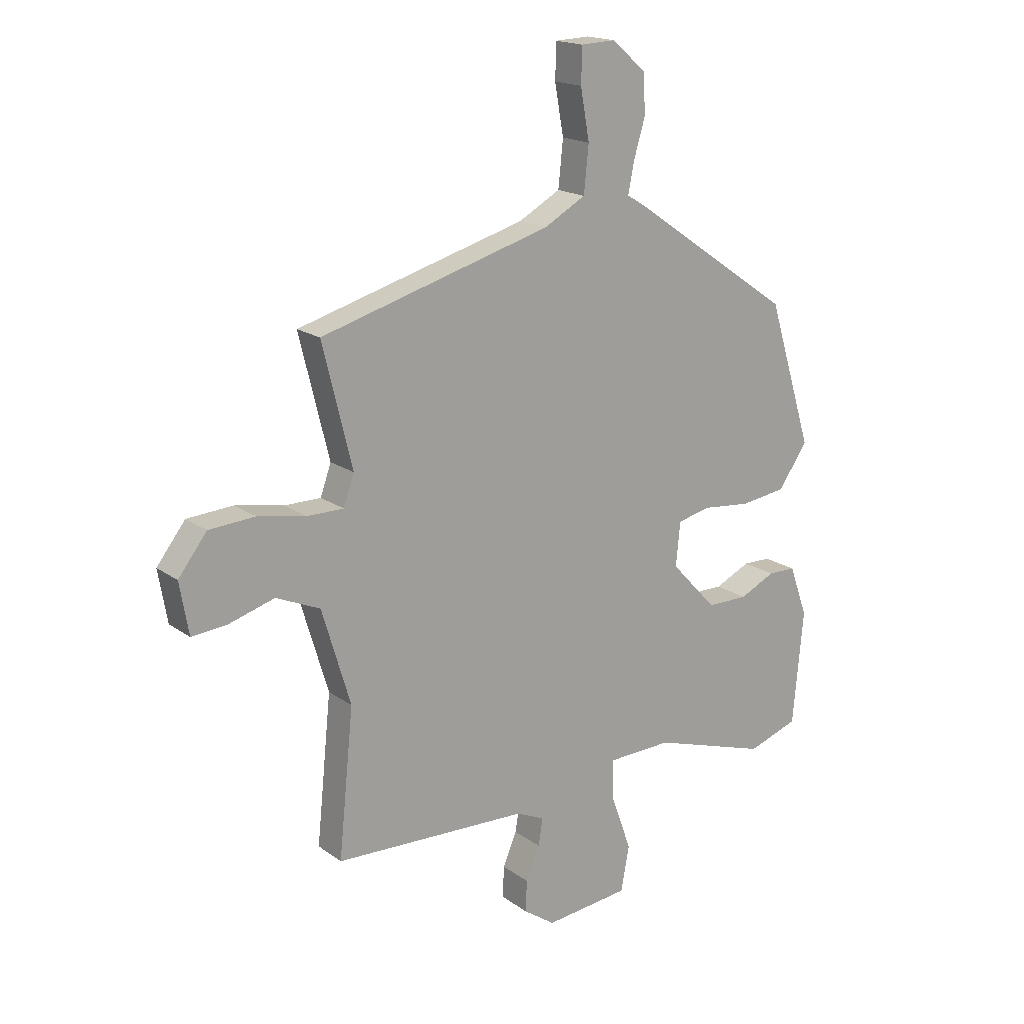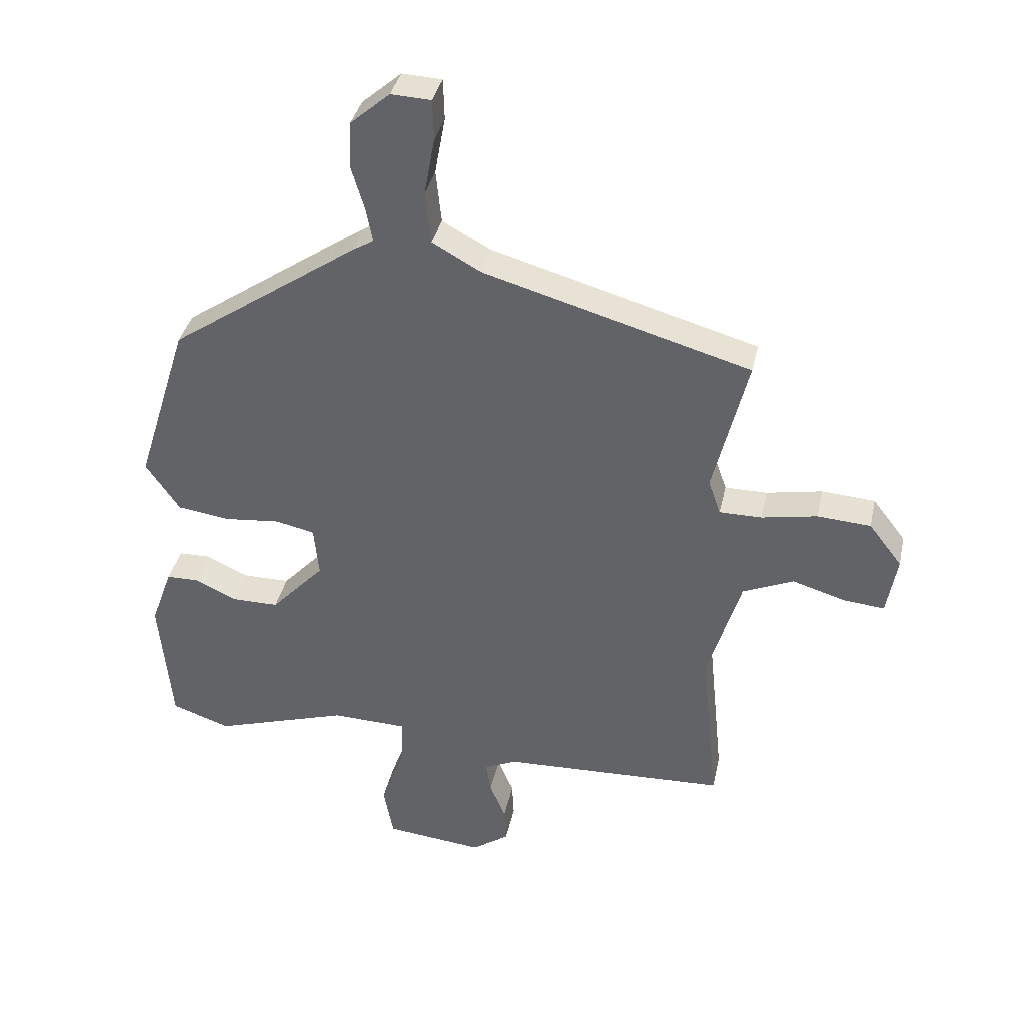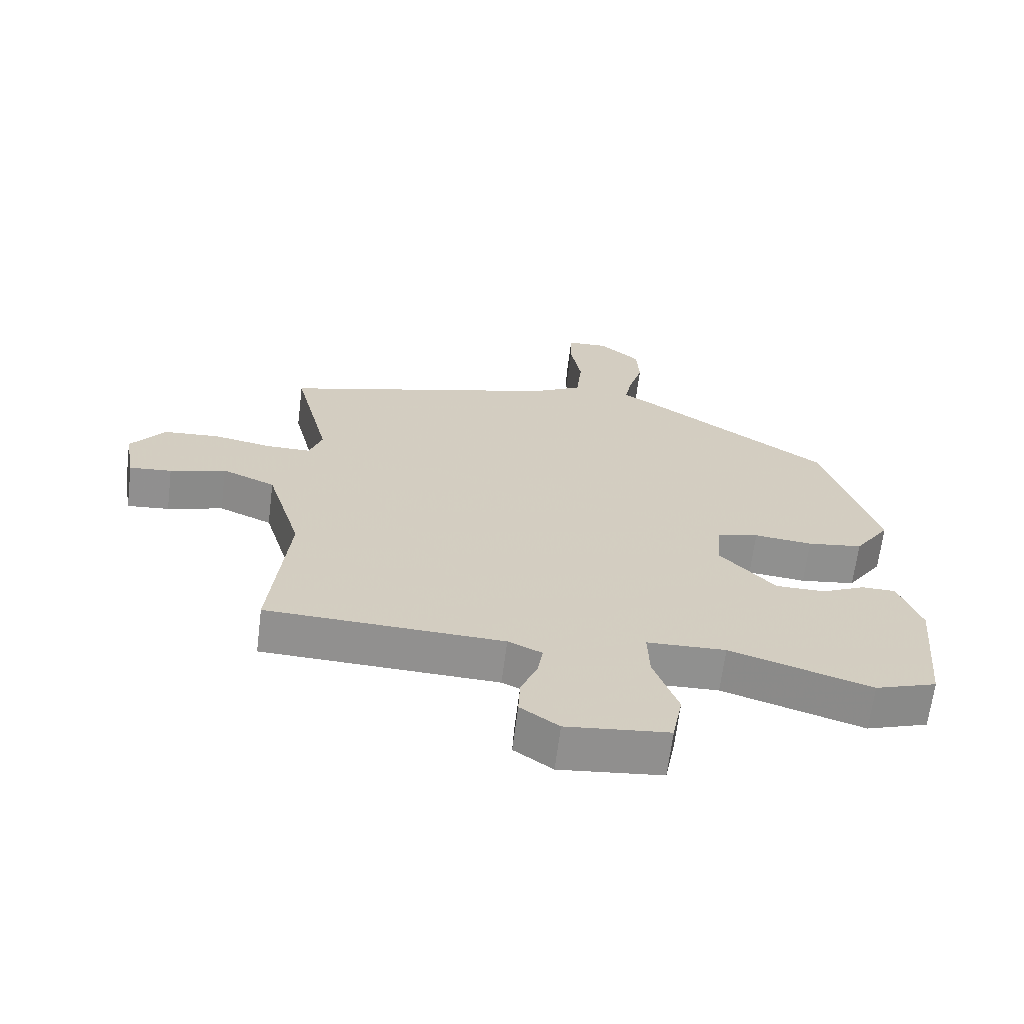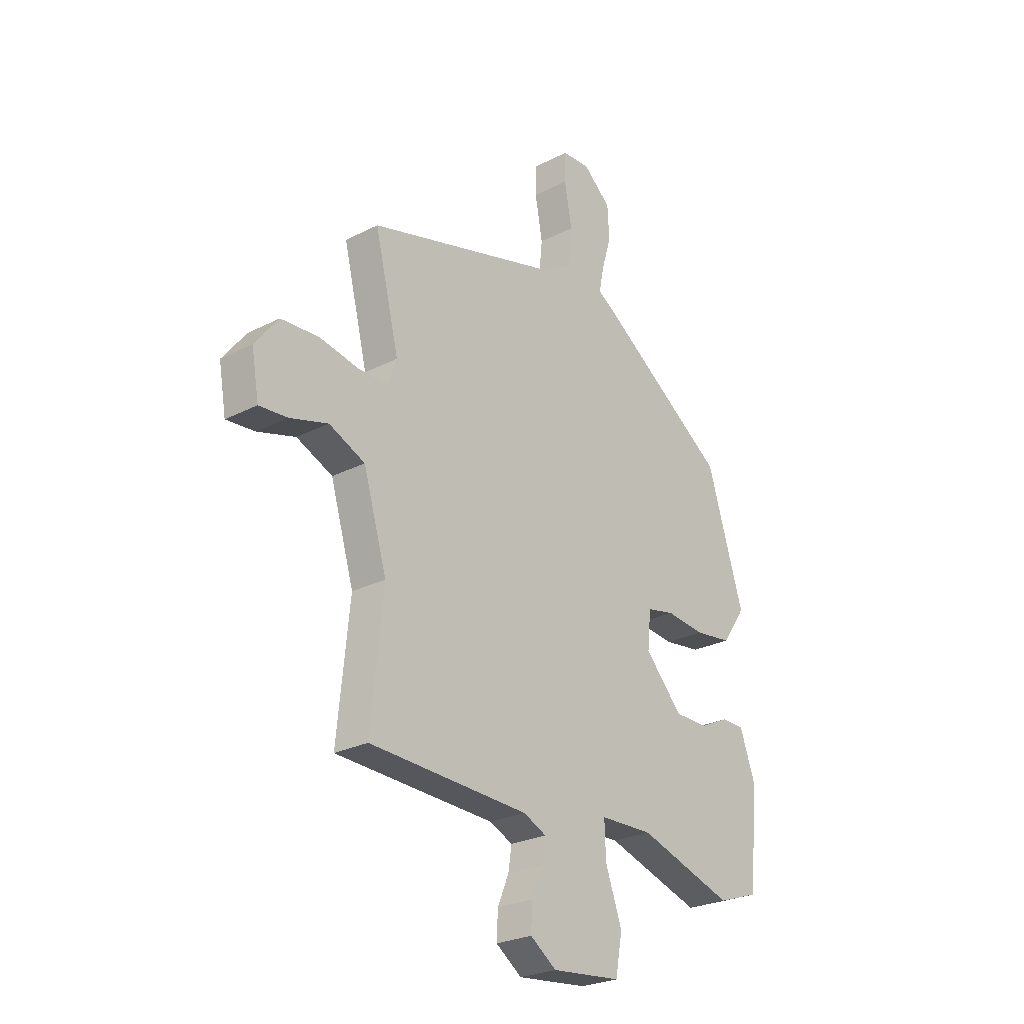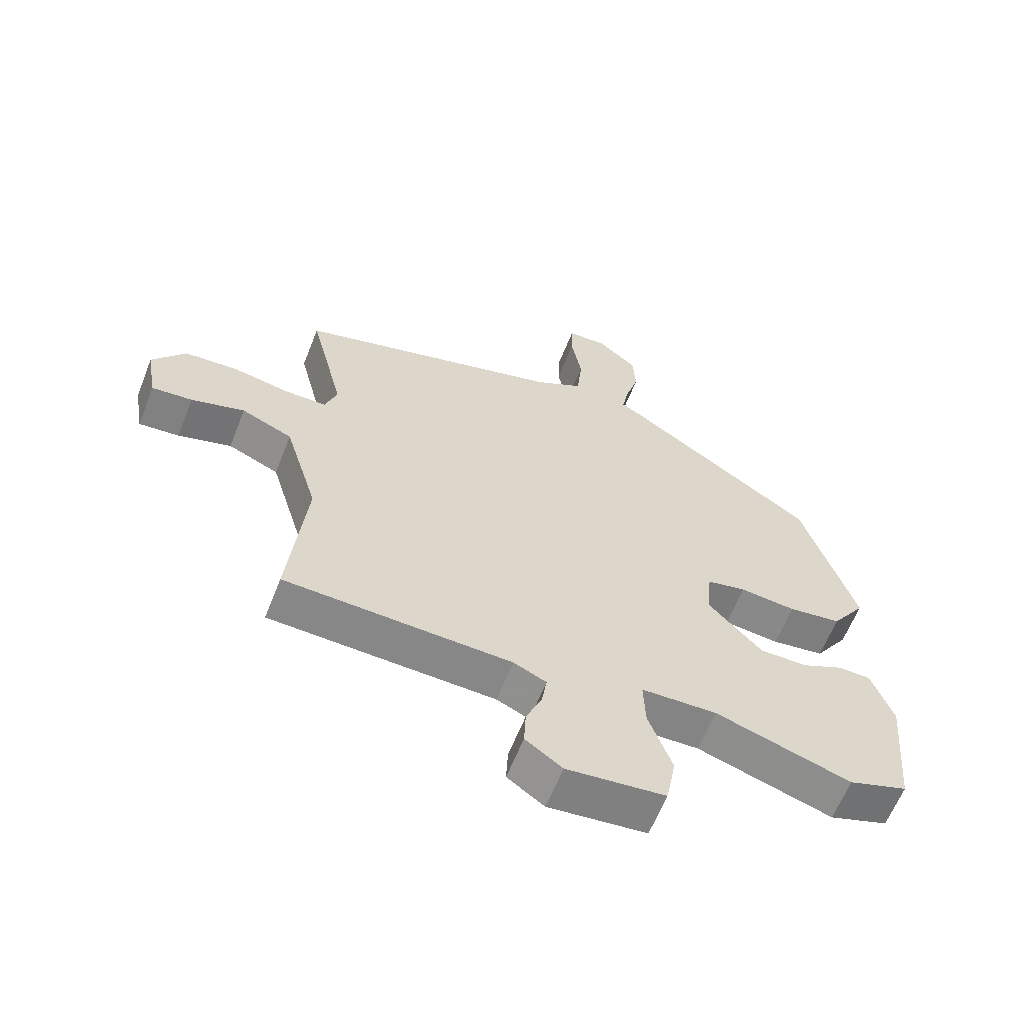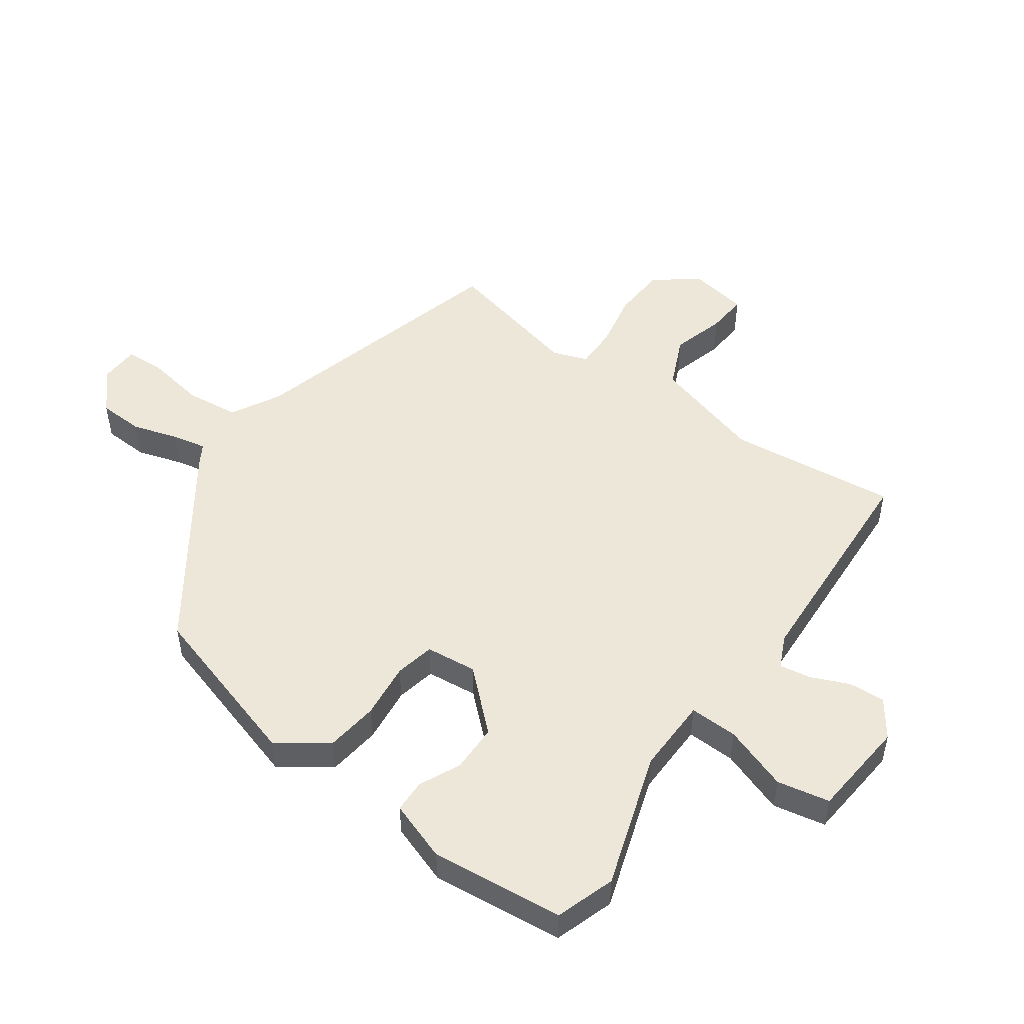
<metadata>
{"format":"obj","ext":"obj","renderer":"f3d","projection":"perspective","resolution":1024,"background":"white","views":[{"elev":17.7,"azim":-36.0,"up":"+Z"},{"elev":37.1,"azim":-167.9,"up":"+Z"},{"elev":-65.7,"azim":-7.1,"up":"+Z"},{"elev":-25.8,"azim":-50.7,"up":"+Z"},{"elev":-62.0,"azim":-21.5,"up":"+Z"},{"elev":50.2,"azim":124.9,"up":"+Y"}]}
</metadata>
<code>
v 0.439 0.07 0.334
v 0.524 0.07 0.062
v 0.469 0.07 -0.018
v 0.383 0.07 -0.03
v 0.292 0.07 -0.021
v 0.228 0.07 -0.035
v 0.22 0.07 -0.118
v 0.307 0.07 -0.211
v 0.385 0.07 -0.211
v 0.452 0.07 -0.179
v 0.505 0.07 -0.18
v 0.54 0.07 -0.277
v 0.52 0.07 -0.493
v 0.424 0.07 -0.526
v 0.204 0.07 -0.457
v 0.081 0.07 -0.461
v 0.084 0.07 -0.539
v 0.122 0.07 -0.644
v 0.106 0.07 -0.729
v -0.054 0.07 -0.746
v -0.114 0.07 -0.704
v -0.111 0.07 -0.645
v -0.085 0.07 -0.583
v -0.077 0.07 -0.532
v -0.13 0.07 -0.508
v -0.498 0.07 -0.494
v -0.47 0.07 -0.219
v -0.524 0.07 -0.039
v -0.607 0.07 -0.003
v -0.694 0.07 -0.029
v -0.76 0.07 -0.035
v -0.777 0.07 0.062
v -0.723 0.07 0.132
v -0.636 0.07 0.138
v -0.545 0.07 0.121
v -0.476 0.07 0.121
v -0.456 0.07 0.178
v -0.512 0.07 0.406
v -0.076 0.07 0.53
v 0.003 0.07 0.574
v 0.012 0.07 0.661
v -0.005 0.07 0.755
v -0.003 0.07 0.821
v 0.062 0.07 0.824
v 0.126 0.07 0.769
v 0.13 0.07 0.695
v 0.108 0.07 0.621
v 0.097 0.07 0.565
v 0.132 0.07 0.544
v 0.439 0 0.334
v 0.524 0 0.062
v 0.469 0 -0.018
v 0.383 0 -0.03
v 0.292 0 -0.021
v 0.228 0 -0.035
v 0.22 0 -0.118
v 0.307 0 -0.211
v 0.385 0 -0.211
v 0.452 0 -0.179
v 0.505 0 -0.18
v 0.54 0 -0.277
v 0.52 0 -0.493
v 0.424 0 -0.526
v 0.204 0 -0.457
v 0.081 0 -0.461
v 0.084 0 -0.539
v 0.122 0 -0.644
v 0.106 0 -0.729
v -0.054 0 -0.746
v -0.114 0 -0.704
v -0.111 0 -0.645
v -0.085 0 -0.583
v -0.077 0 -0.532
v -0.13 0 -0.508
v -0.498 0 -0.494
v -0.47 0 -0.219
v -0.524 0 -0.039
v -0.607 0 -0.003
v -0.694 0 -0.029
v -0.76 0 -0.035
v -0.777 0 0.062
v -0.723 0 0.132
v -0.636 0 0.138
v -0.545 0 0.121
v -0.476 0 0.121
v -0.456 0 0.178
v -0.512 0 0.406
v -0.076 0 0.53
v 0.003 0 0.574
v 0.012 0 0.661
v -0.005 0 0.755
v -0.003 0 0.821
v 0.062 0 0.824
v 0.126 0 0.769
v 0.13 0 0.695
v 0.108 0 0.621
v 0.097 0 0.565
v 0.132 0 0.544
f 48 49 1 2
f 44 45 46 47
f 44 47 48
f 41 42 43 44
f 40 41 44 48
f 39 40 48 2
f 37 38 39 2
f 32 33 34 35
f 32 35 36
f 29 30 31 32
f 29 32 36
f 28 29 36
f 27 28 36 37
f 25 26 27
f 24 25 27 37
f 20 21 22 23
f 20 23 24
f 17 18 19 20
f 16 17 20 24
f 12 13 14 15
f 12 15 16
f 9 10 11 12
f 8 9 12 16
f 7 8 16 24
f 2 3 4 5
f 2 5 6
f 37 2 6
f 6 7 24 37
f 51 50 98 97
f 96 95 94 93
f 97 96 93
f 93 92 91 90
f 97 93 90 89
f 51 97 89 88
f 51 88 87 86
f 84 83 82 81
f 85 84 81
f 81 80 79 78
f 85 81 78
f 85 78 77
f 86 85 77 76
f 76 75 74
f 86 76 74 73
f 72 71 70 69
f 73 72 69
f 69 68 67 66
f 73 69 66 65
f 64 63 62 61
f 65 64 61
f 61 60 59 58
f 65 61 58 57
f 73 65 57 56
f 54 53 52 51
f 55 54 51
f 55 51 86
f 86 73 56 55
f 1 50 51 2
f 2 51 52 3
f 3 52 53 4
f 4 53 54 5
f 5 54 55 6
f 6 55 56 7
f 7 56 57 8
f 8 57 58 9
f 9 58 59 10
f 10 59 60 11
f 11 60 61 12
f 12 61 62 13
f 13 62 63 14
f 14 63 64 15
f 15 64 65 16
f 16 65 66 17
f 17 66 67 18
f 18 67 68 19
f 19 68 69 20
f 20 69 70 21
f 21 70 71 22
f 22 71 72 23
f 23 72 73 24
f 24 73 74 25
f 25 74 75 26
f 26 75 76 27
f 27 76 77 28
f 28 77 78 29
f 29 78 79 30
f 30 79 80 31
f 31 80 81 32
f 32 81 82 33
f 33 82 83 34
f 34 83 84 35
f 35 84 85 36
f 36 85 86 37
f 37 86 87 38
f 38 87 88 39
f 39 88 89 40
f 40 89 90 41
f 41 90 91 42
f 42 91 92 43
f 43 92 93 44
f 44 93 94 45
f 45 94 95 46
f 46 95 96 47
f 47 96 97 48
f 48 97 98 49
f 49 98 50 1

</code>
